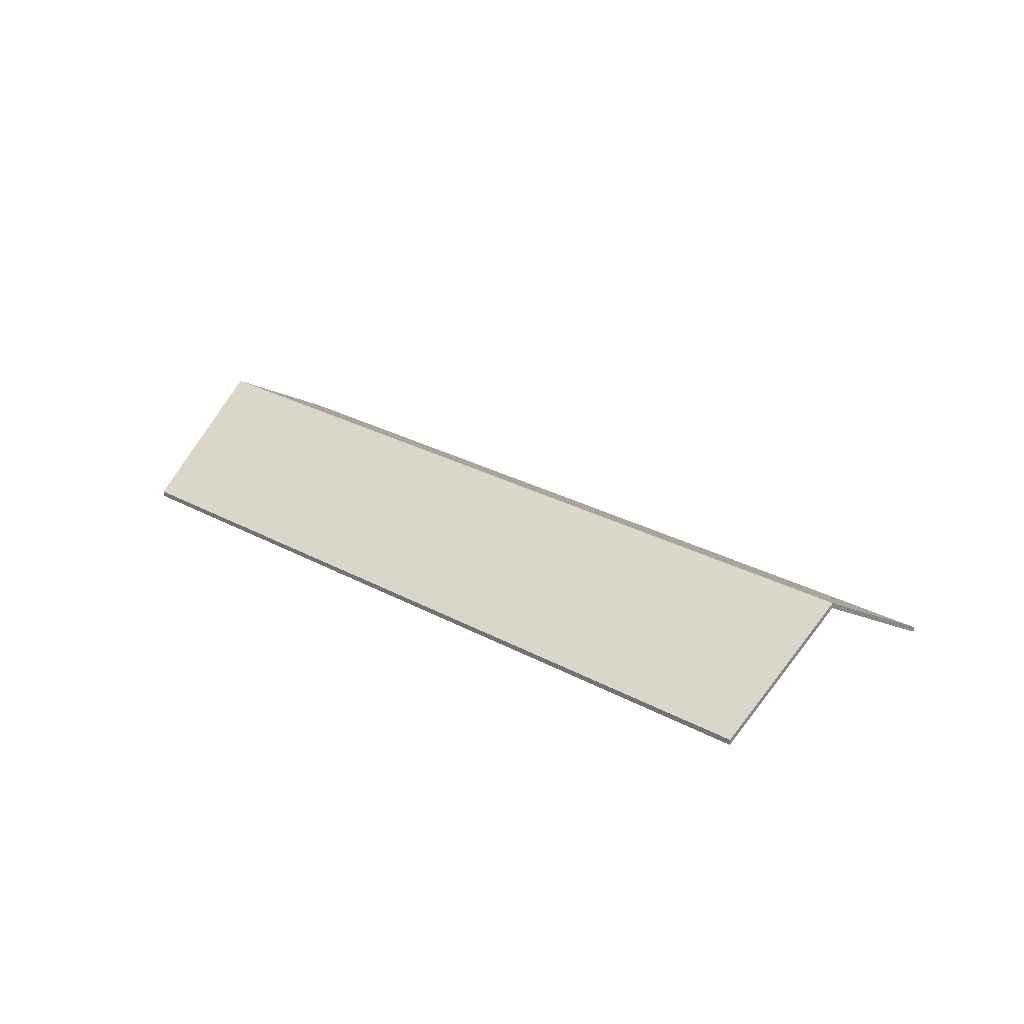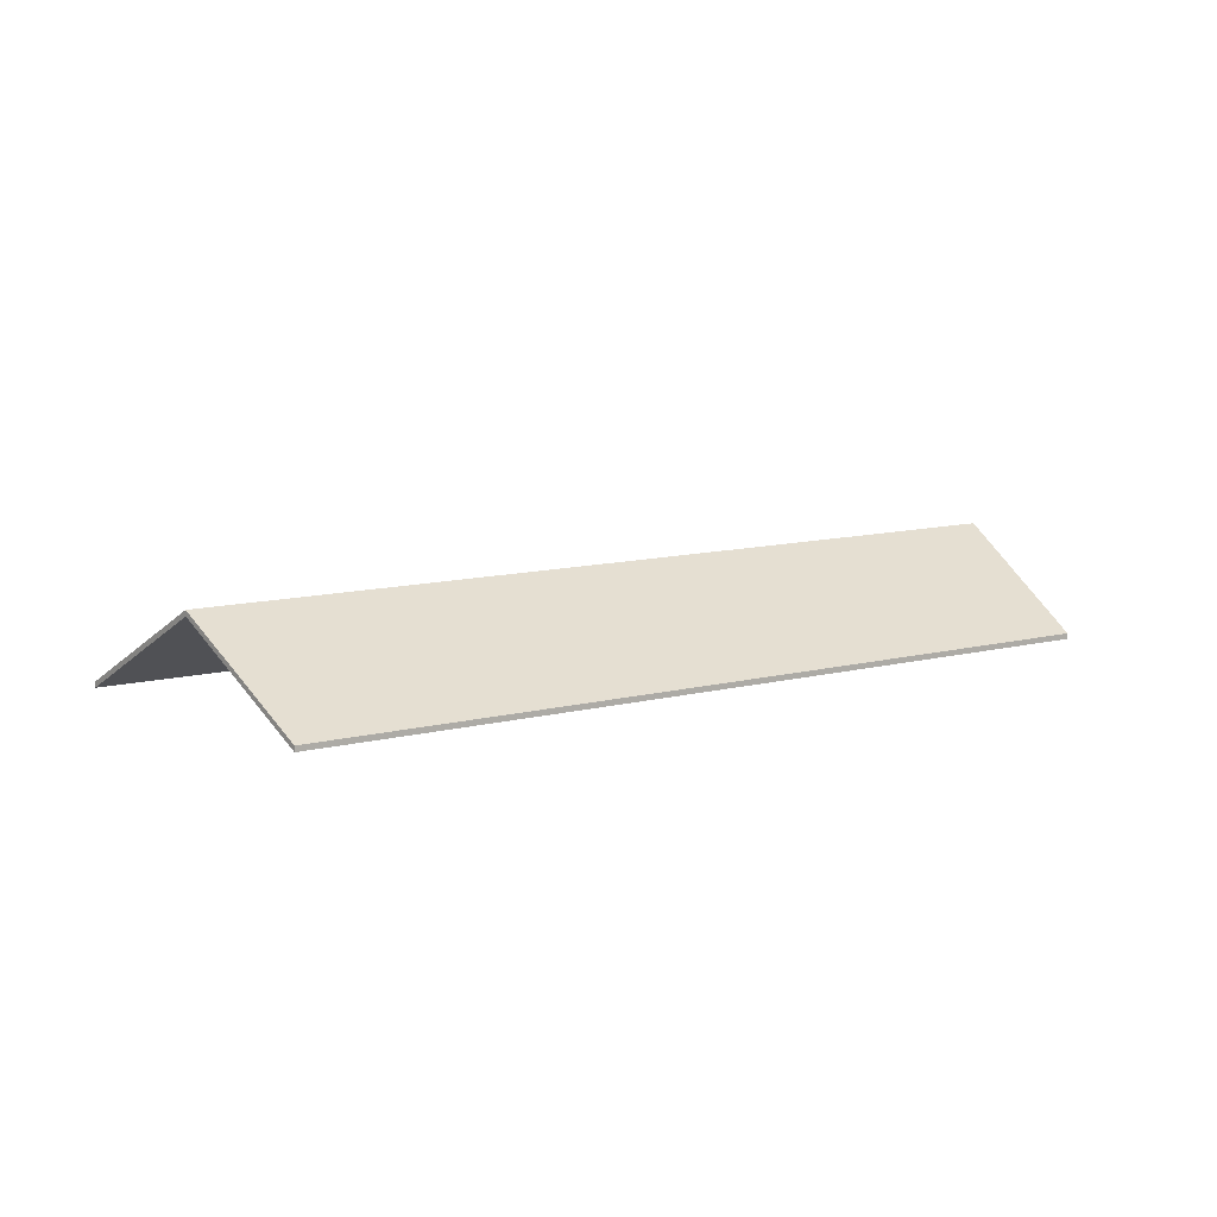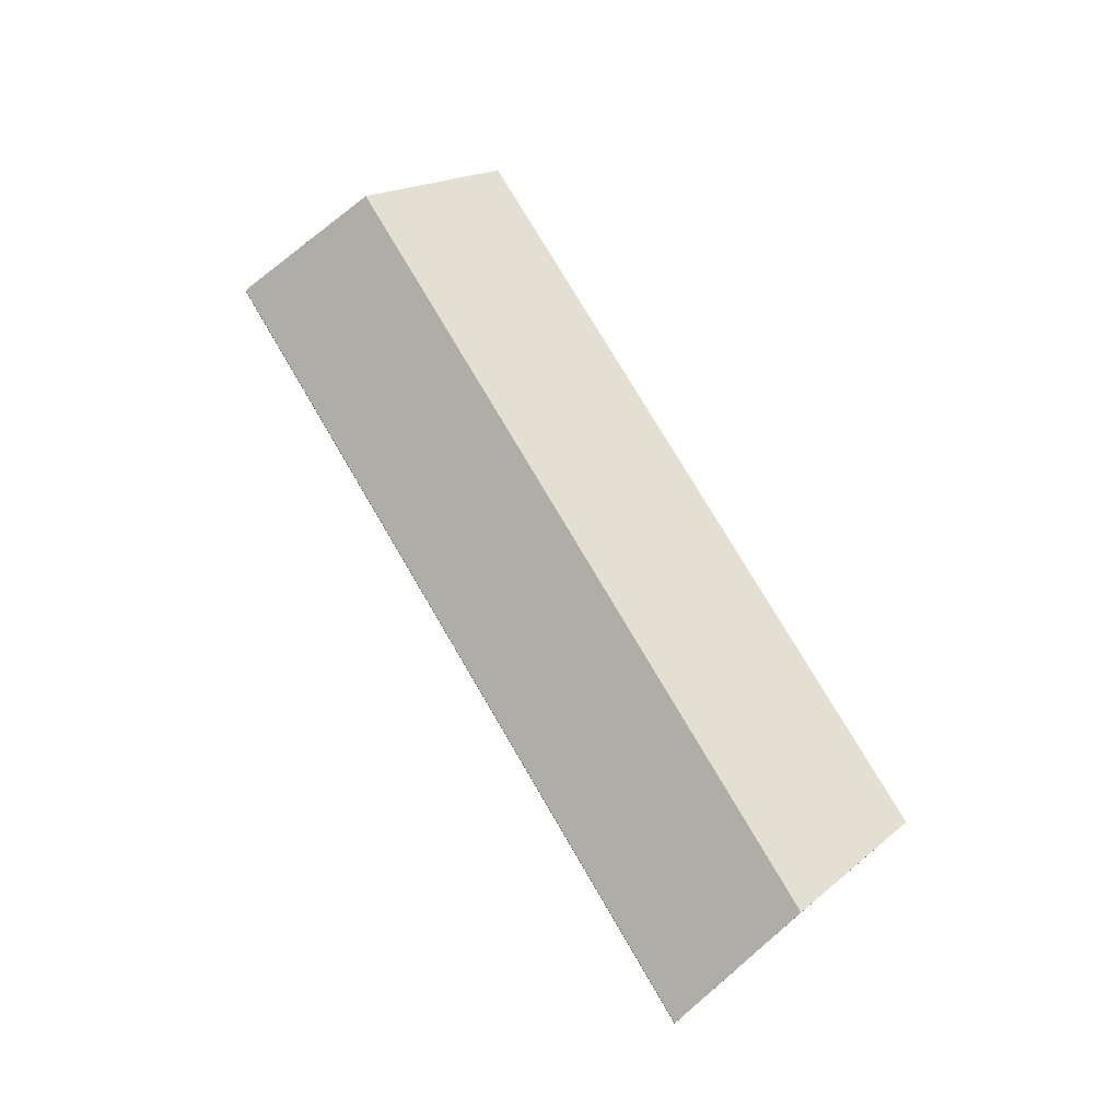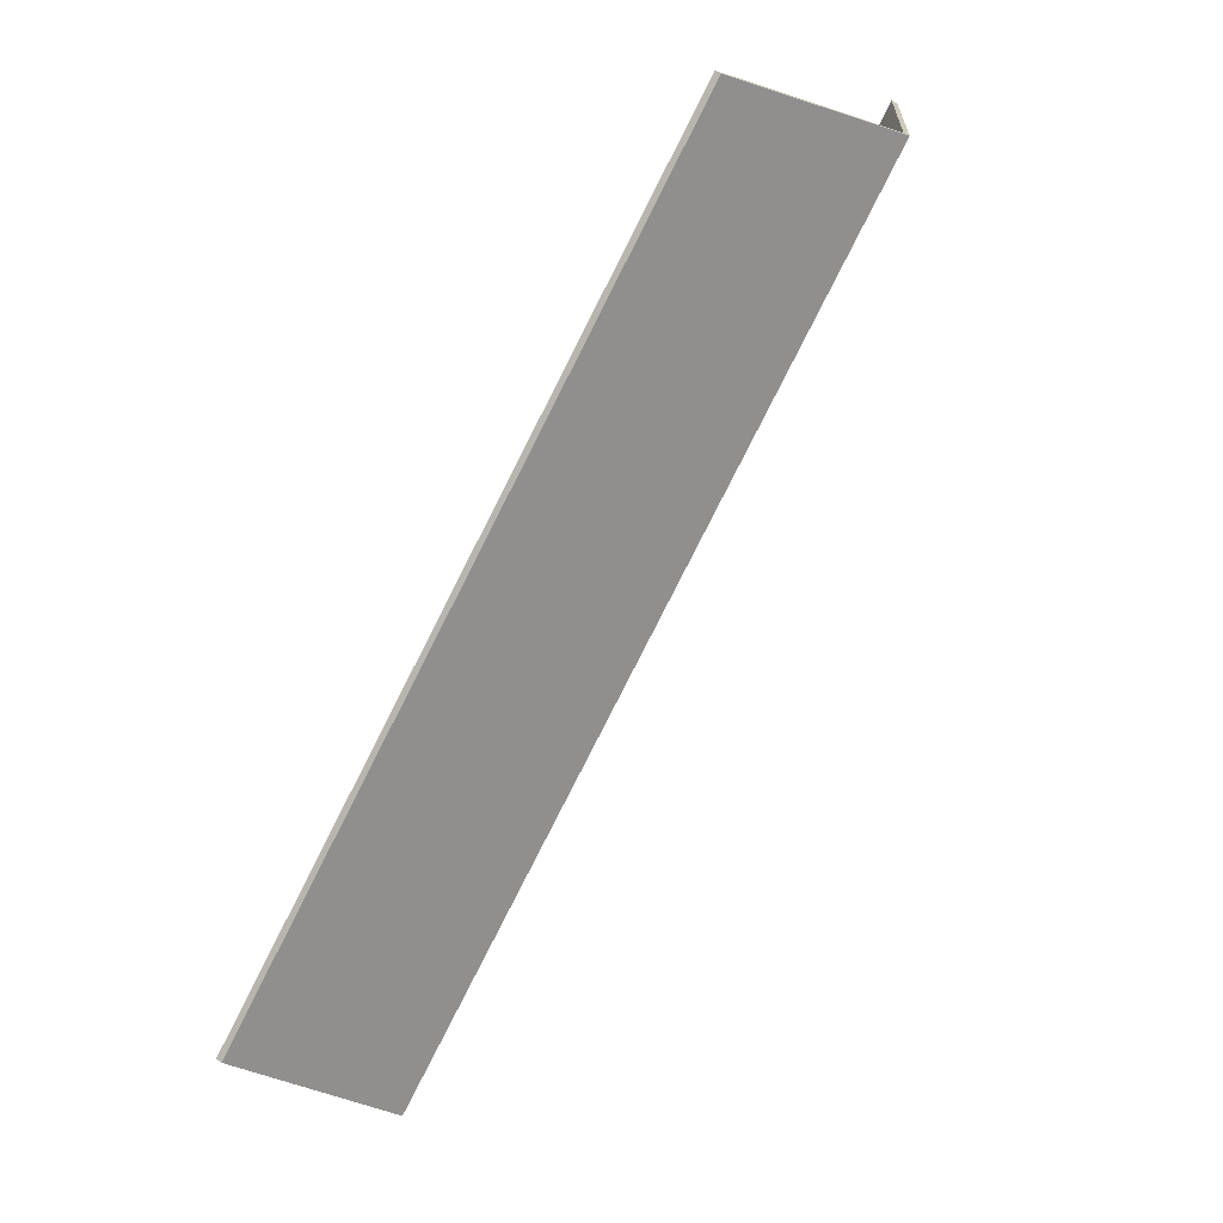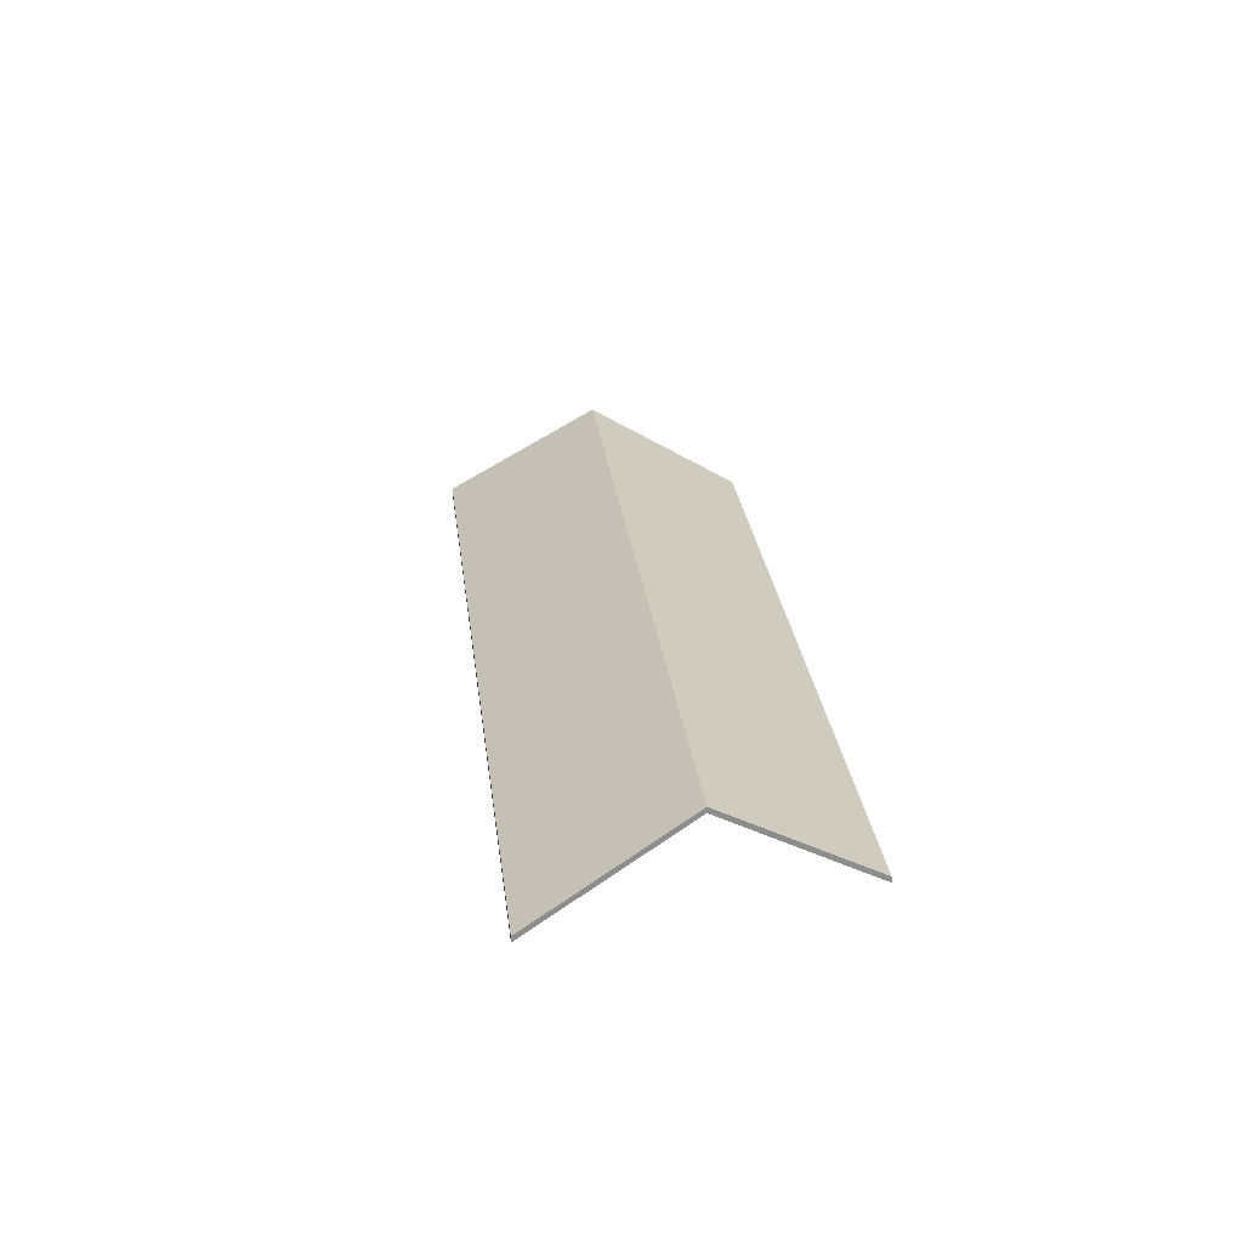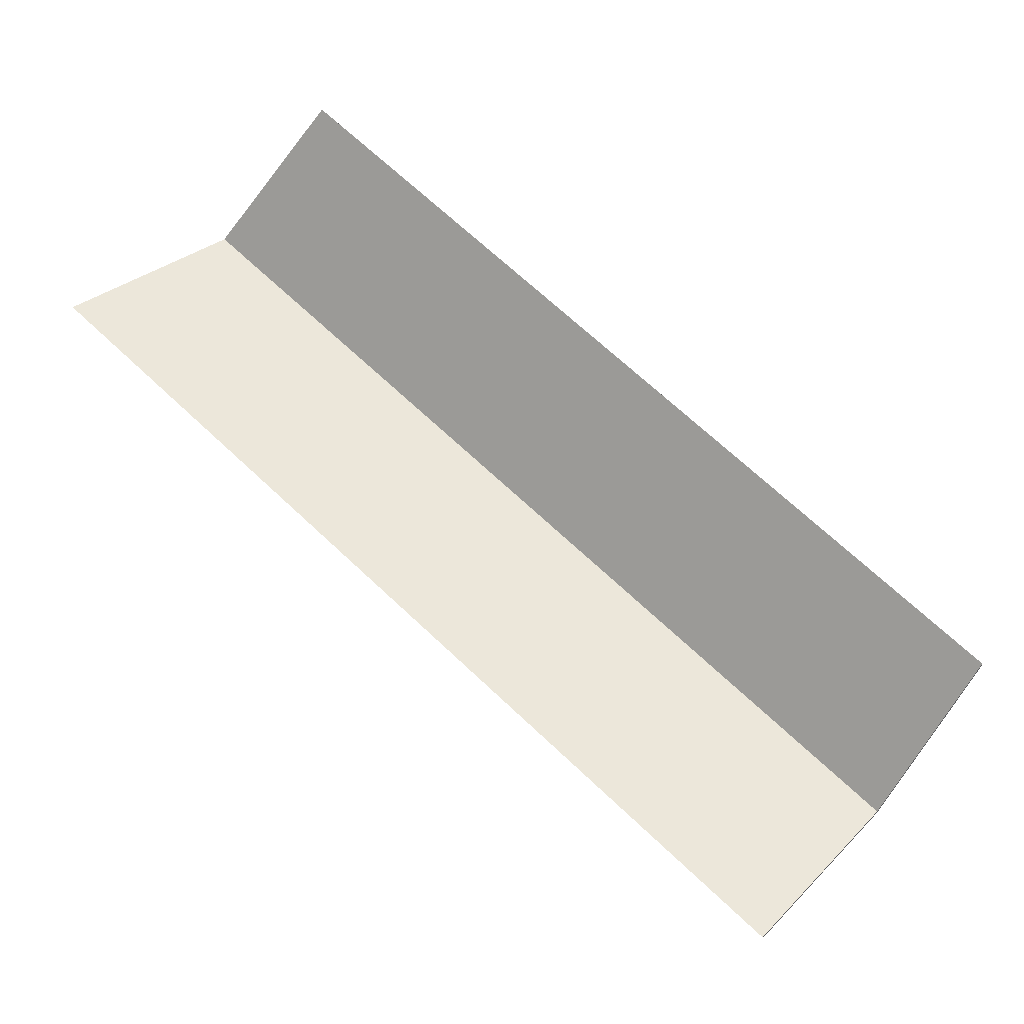
<metadata>
{"format":"obj","ext":"obj","renderer":"f3d","projection":"perspective","resolution":1024,"background":"white","views":[{"elev":26.0,"azim":84.5,"up":"+Y"},{"elev":11.1,"azim":10.8,"up":"+Y"},{"elev":75.1,"azim":-77.2,"up":"+Y"},{"elev":49.4,"azim":128.3,"up":"+Z"},{"elev":25.4,"azim":-53.3,"up":"+Y"},{"elev":-13.7,"azim":10.7,"up":"+Z"}]}
</metadata>
<code>
v 1.357 -0.01248 -2.438
v 1.395 -0.04662 -2.393
v 1.395 -0.04877 -2.393
v 1.357 -0.01464 -2.438
v 1.395 -0.04662 -2.393
v 1.16 -0.04662 -2.173
v 1.16 -0.04877 -2.173
v 1.395 -0.04877 -2.393
v 1.112 -0.01248 -2.209
v 1.357 -0.01248 -2.438
v 1.357 -0.01464 -2.438
v 1.112 -0.01463 -2.209
v 1.16 -0.04662 -2.173
v 1.112 -0.01248 -2.209
v 1.112 -0.01463 -2.209
v 1.16 -0.04877 -2.173
v 1.357 -0.01248 -2.438
v 1.112 -0.01248 -2.209
v 1.16 -0.04662 -2.173
v 1.395 -0.04662 -2.393
v 1.16 -0.04877 -2.173
v 1.112 -0.01463 -2.209
v 1.357 -0.01464 -2.438
v 1.395 -0.04877 -2.393
v 1.112 -0.01248 -2.209
v 1.064 -0.04662 -2.245
v 1.064 -0.04877 -2.245
v 1.112 -0.01463 -2.209
v 1.357 -0.01248 -2.438
v 1.112 -0.01248 -2.209
v 1.112 -0.01463 -2.209
v 1.357 -0.01464 -2.438
v 1.064 -0.04662 -2.245
v 1.319 -0.04662 -2.483
v 1.319 -0.04877 -2.483
v 1.064 -0.04877 -2.245
v 1.319 -0.04662 -2.483
v 1.357 -0.01248 -2.438
v 1.357 -0.01464 -2.438
v 1.319 -0.04877 -2.483
v 1.112 -0.01248 -2.209
v 1.357 -0.01248 -2.438
v 1.319 -0.04662 -2.483
v 1.064 -0.04662 -2.245
v 1.319 -0.04877 -2.483
v 1.357 -0.01464 -2.438
v 1.112 -0.01463 -2.209
v 1.064 -0.04877 -2.245
f 1 2 3
f 1 3 4
f 5 6 7
f 5 7 8
f 9 10 11
f 9 11 12
f 13 14 15
f 13 15 16
f 17 18 19
f 17 19 20
f 21 22 23
f 21 23 24
f 25 26 27
f 25 27 28
f 29 30 31
f 29 31 32
f 33 34 35
f 33 35 36
f 37 38 39
f 37 39 40
f 41 42 43
f 41 43 44
f 45 46 47
f 45 47 48

</code>
